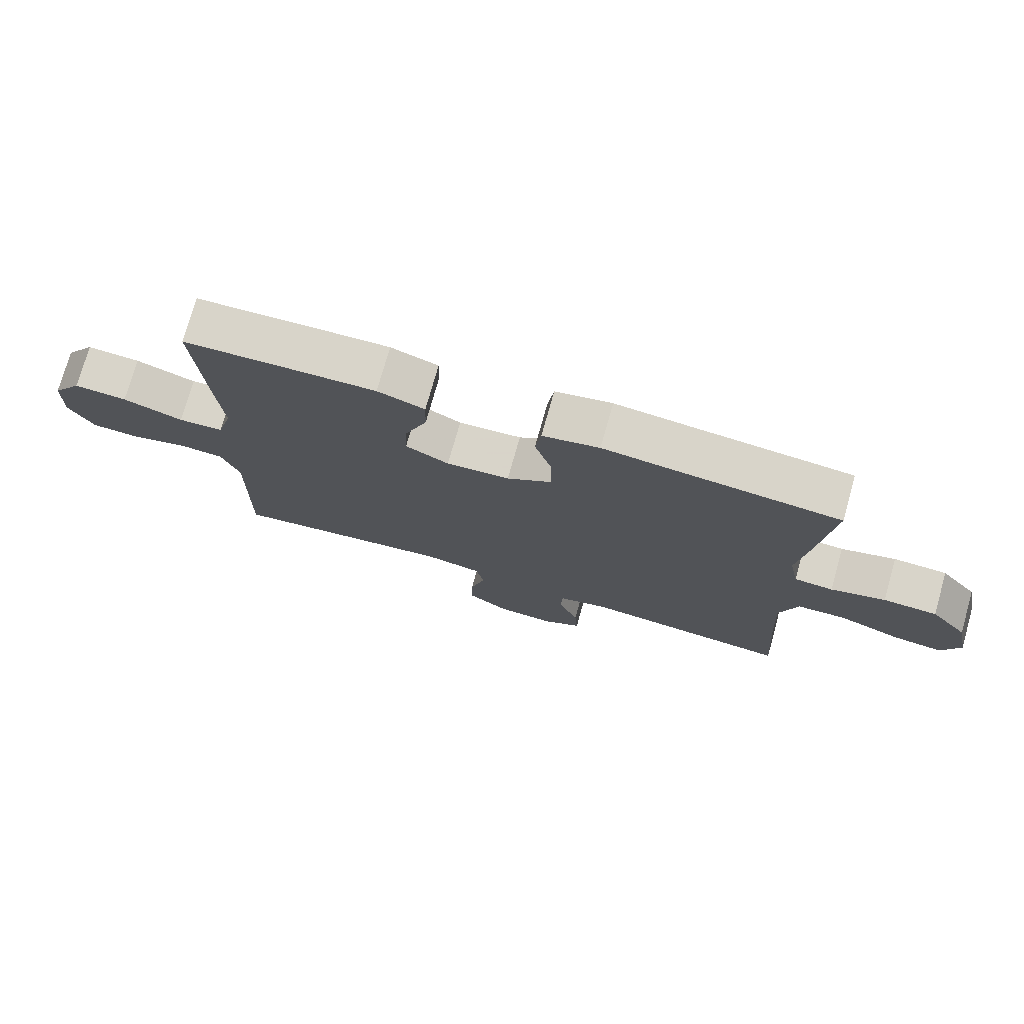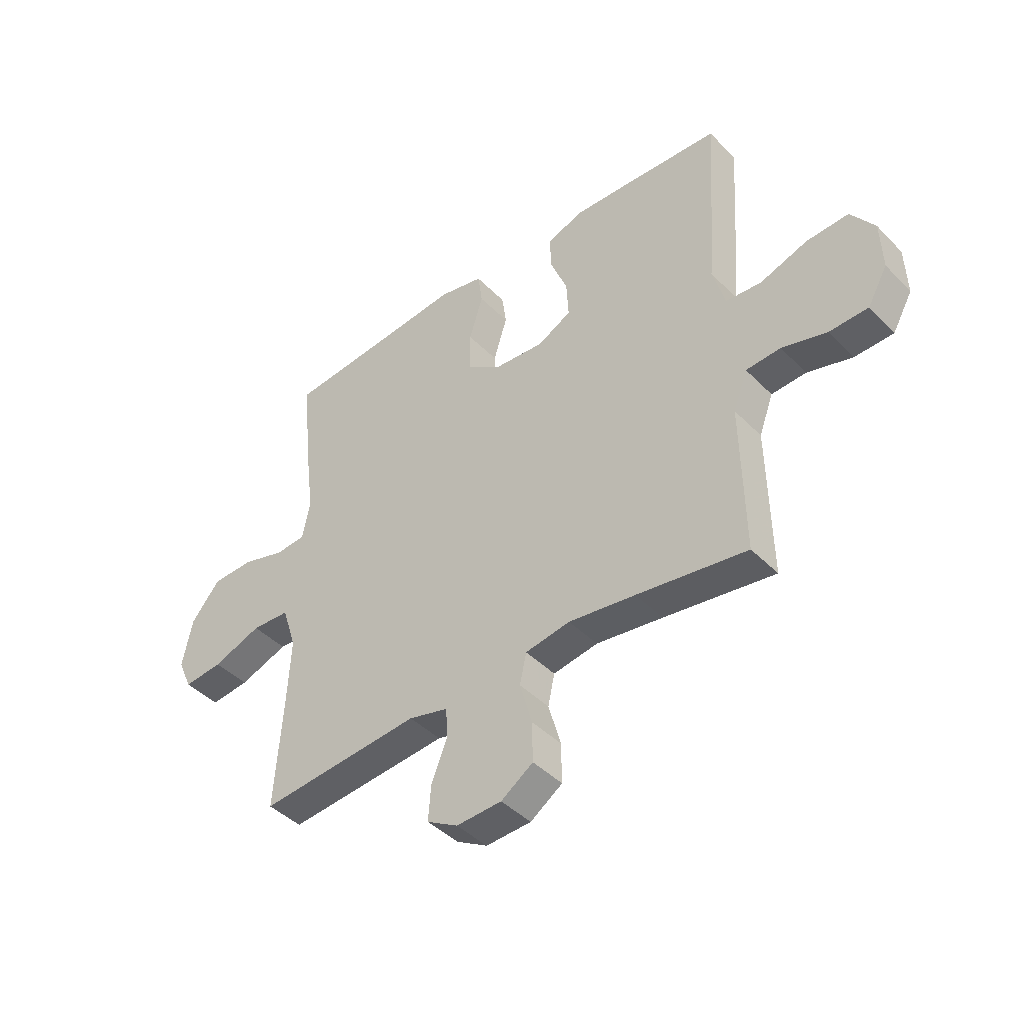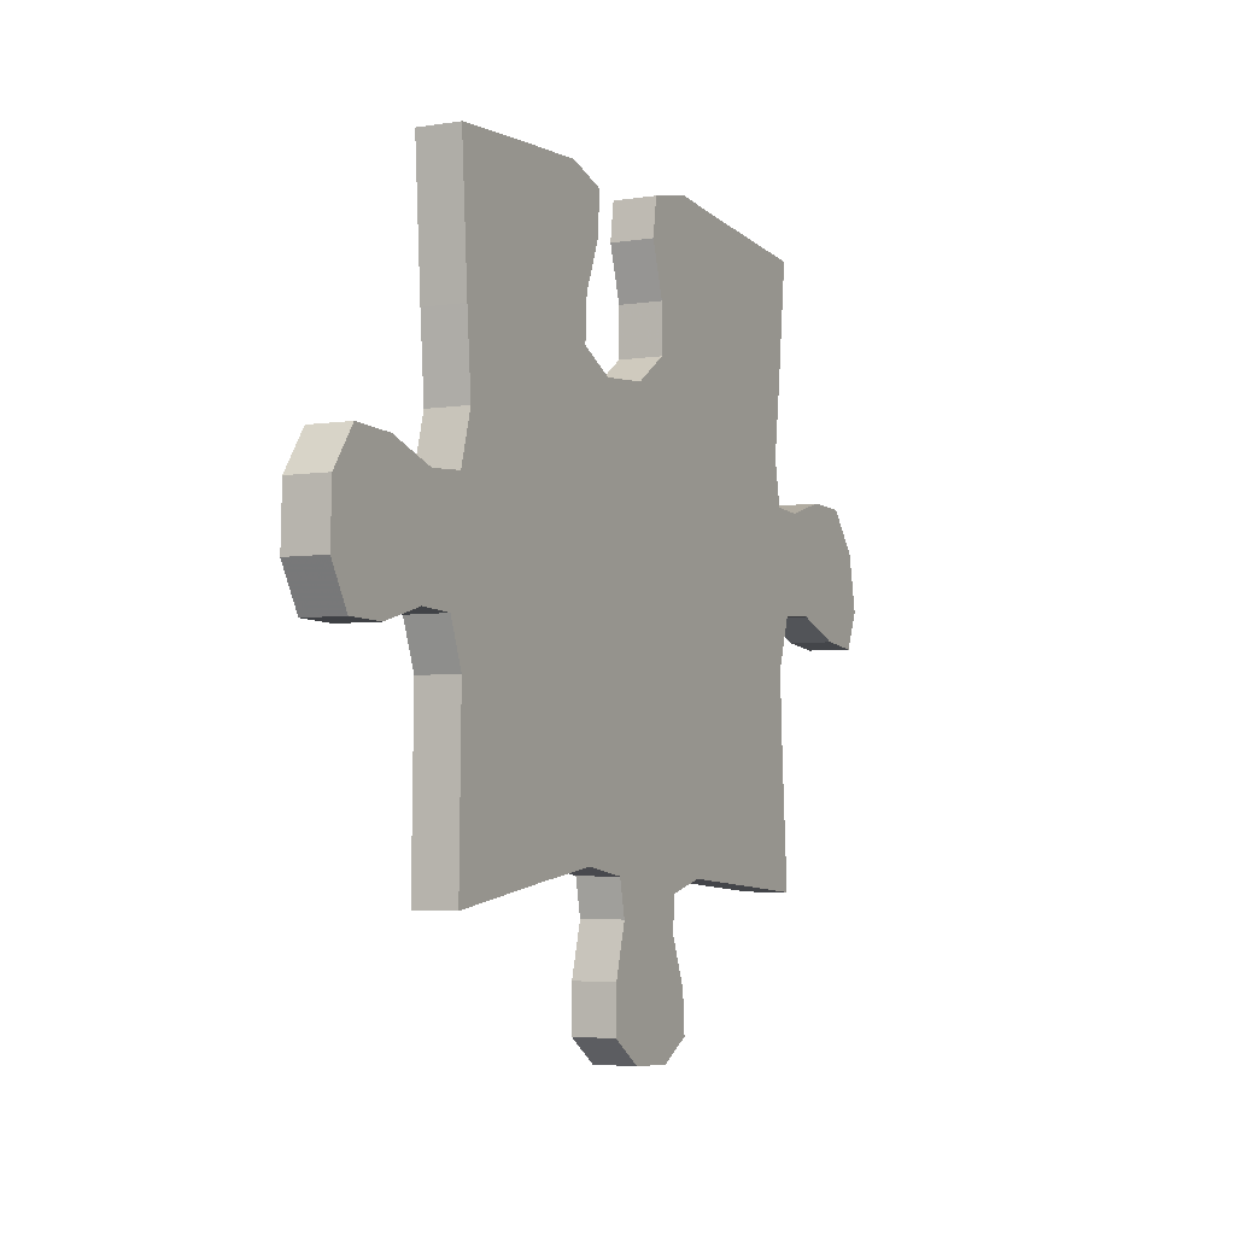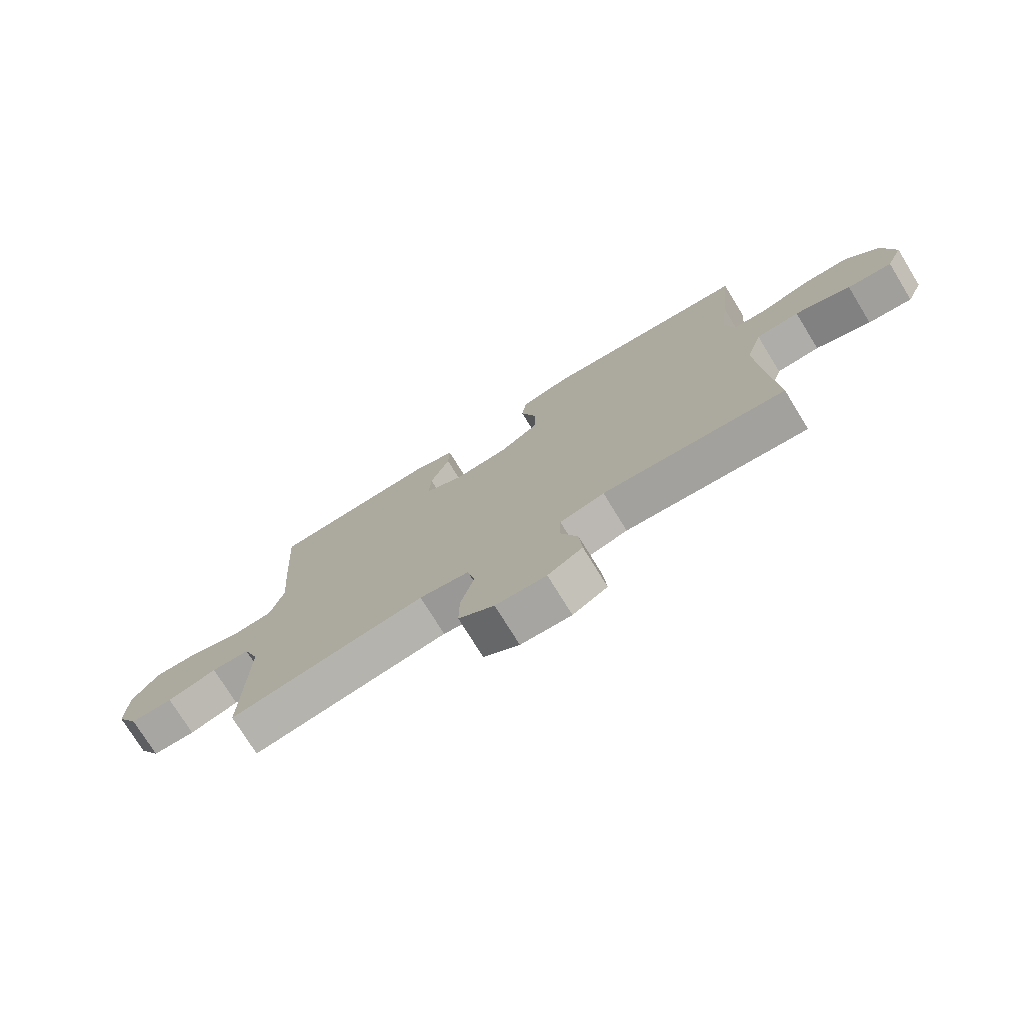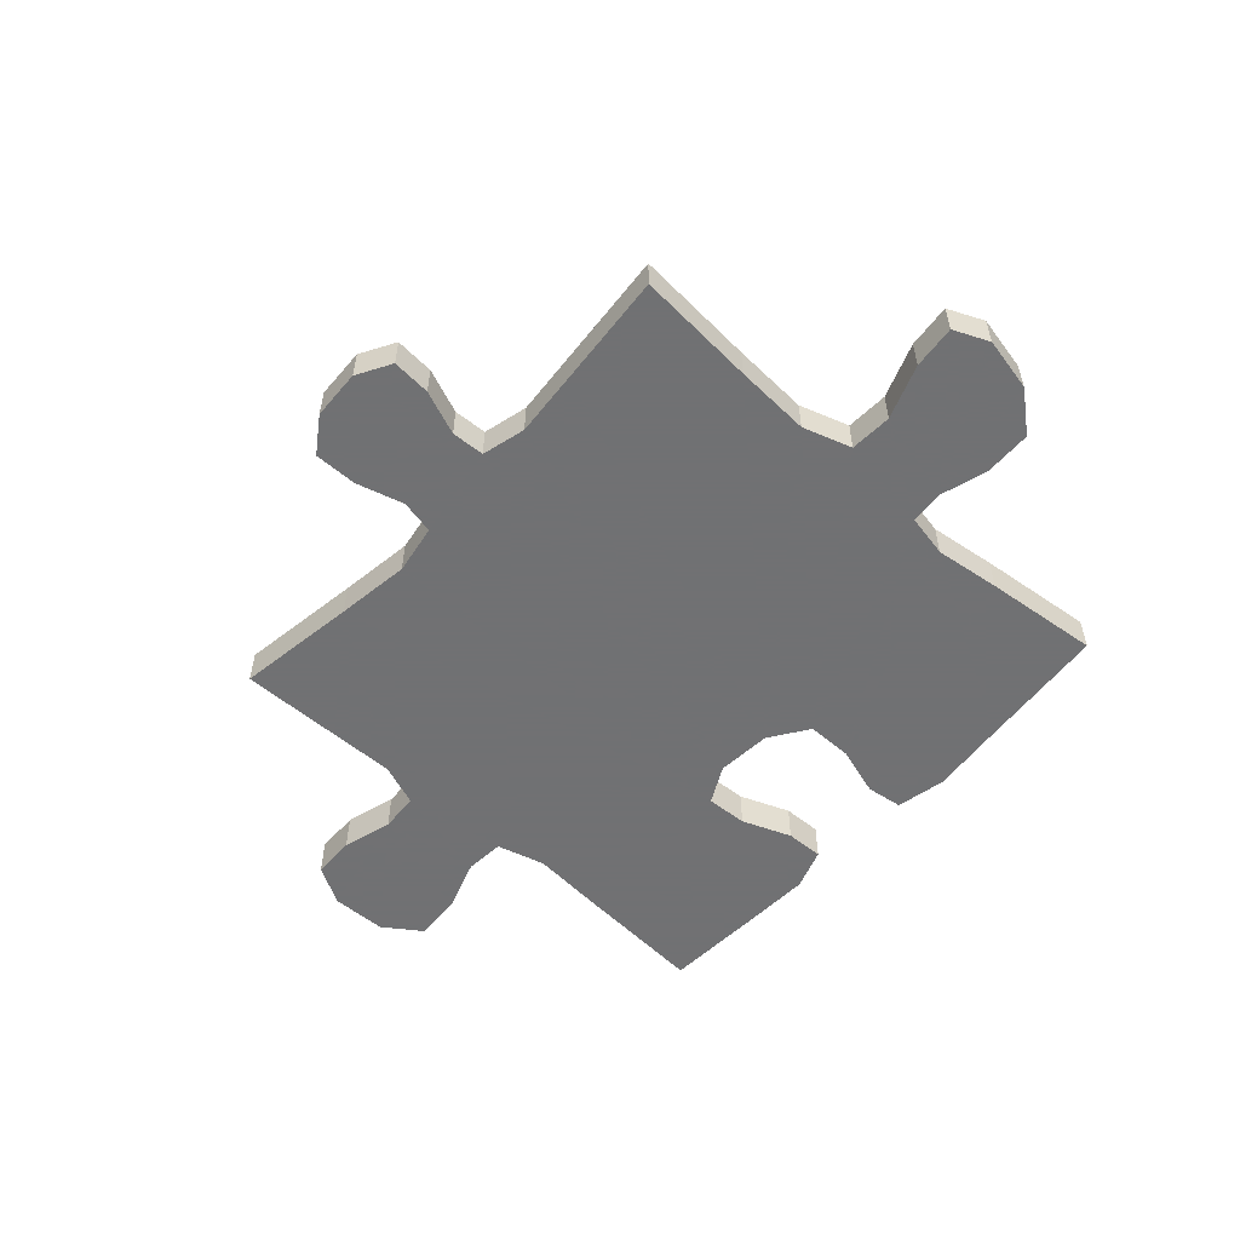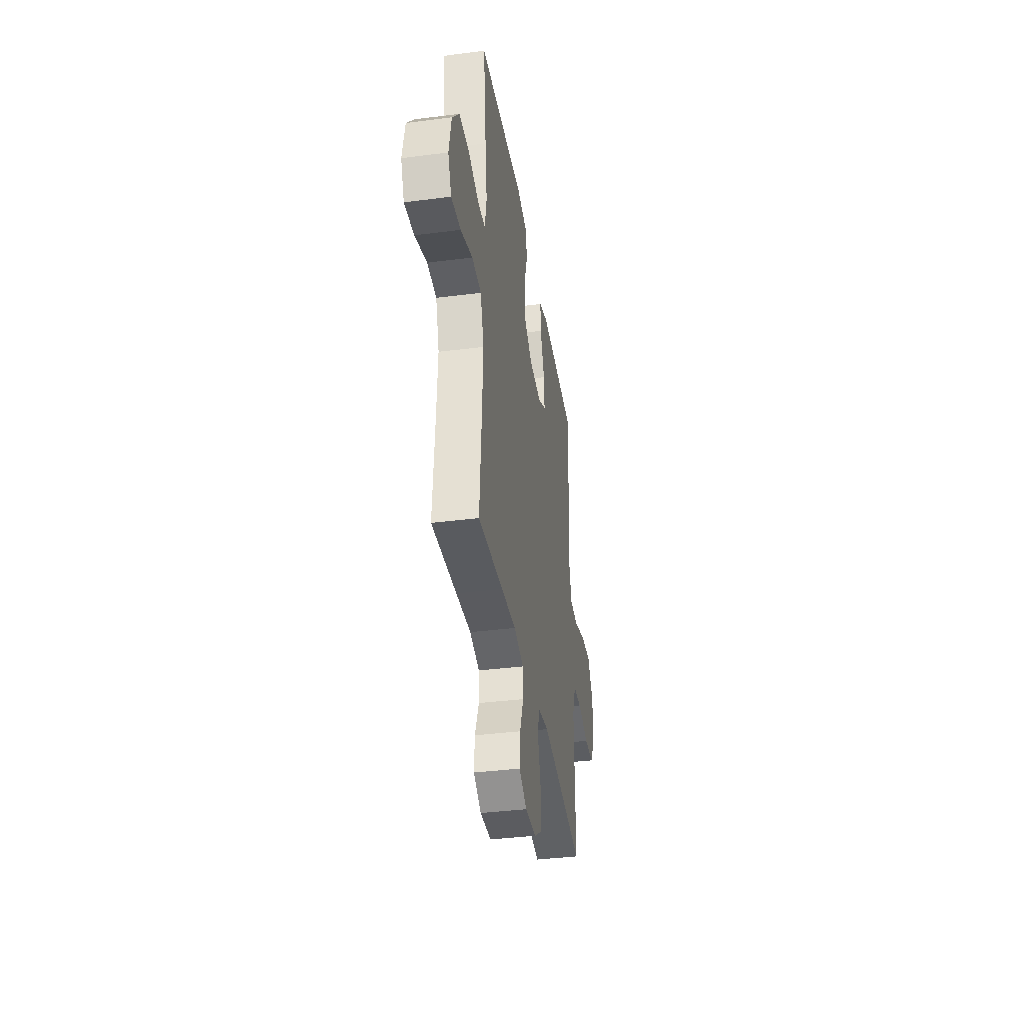
<metadata>
{"format":"obj","ext":"obj","renderer":"f3d","projection":"perspective","resolution":1024,"background":"white","views":[{"elev":75.2,"azim":-164.2,"up":"+Z"},{"elev":-43.1,"azim":40.3,"up":"+Z"},{"elev":-4.2,"azim":117.6,"up":"+Z"},{"elev":-75.3,"azim":-148.4,"up":"+Z"},{"elev":-55.3,"azim":-132.2,"up":"+Y"},{"elev":-37.6,"azim":-80.7,"up":"+Z"}]}
</metadata>
<code>
v -0.5 0.07 0.5
v -0.268 0.07 0.521
v -0.136 0.07 0.534
v -0.048 0.07 0.515
v -0.039 0.07 0.451
v -0.066 0.07 0.364
v -0.066 0.07 0.283
v 0.003 0.07 0.236
v 0.101 0.07 0.228
v 0.168 0.07 0.263
v 0.164 0.07 0.336
v 0.13 0.07 0.423
v 0.128 0.07 0.49
v 0.201 0.07 0.515
v 0.317 0.07 0.51
v 0.5 0.07 0.5
v 0.485 0.07 0.269
v 0.475 0.07 0.139
v 0.499 0.07 0.053
v 0.569 0.07 0.048
v 0.662 0.07 0.08
v 0.745 0.07 0.084
v 0.791 0.07 0.018
v 0.794 0.07 -0.079
v 0.755 0.07 -0.148
v 0.679 0.07 -0.15
v 0.591 0.07 -0.125
v 0.523 0.07 -0.129
v 0.495 0.07 -0.204
v 0.497 0.07 -0.32
v 0.5 0.07 -0.5
v 0.284 0.07 -0.468
v 0.153 0.07 -0.45
v 0.065 0.07 -0.465
v 0.052 0.07 -0.525
v 0.076 0.07 -0.61
v 0.077 0.07 -0.687
v 0.014 0.07 -0.73
v -0.075 0.07 -0.734
v -0.136 0.07 -0.699
v -0.131 0.07 -0.63
v -0.1 0.07 -0.552
v -0.103 0.07 -0.493
v -0.181 0.07 -0.473
v -0.3 0.07 -0.483
v -0.5 0.07 -0.5
v -0.485 0.07 -0.287
v -0.478 0.07 -0.153
v -0.506 0.07 -0.066
v -0.581 0.07 -0.062
v -0.677 0.07 -0.097
v -0.754 0.07 -0.105
v -0.782 0.07 -0.042
v -0.762 0.07 0.054
v -0.705 0.07 0.123
v -0.622 0.07 0.125
v -0.538 0.07 0.1
v -0.478 0.07 0.104
v -0.463 0.07 0.18
v -0.478 0.07 0.296
v -0.5 0 0.5
v -0.268 0 0.521
v -0.136 0 0.534
v -0.048 0 0.515
v -0.039 0 0.451
v -0.066 0 0.364
v -0.066 0 0.283
v 0.003 0 0.236
v 0.101 0 0.228
v 0.168 0 0.263
v 0.164 0 0.336
v 0.13 0 0.423
v 0.128 0 0.49
v 0.201 0 0.515
v 0.317 0 0.51
v 0.5 0 0.5
v 0.485 0 0.269
v 0.475 0 0.139
v 0.499 0 0.053
v 0.569 0 0.048
v 0.662 0 0.08
v 0.745 0 0.084
v 0.791 0 0.018
v 0.794 0 -0.079
v 0.755 0 -0.148
v 0.679 0 -0.15
v 0.591 0 -0.125
v 0.523 0 -0.129
v 0.495 0 -0.204
v 0.497 0 -0.32
v 0.5 0 -0.5
v 0.284 0 -0.468
v 0.153 0 -0.45
v 0.065 0 -0.465
v 0.052 0 -0.525
v 0.076 0 -0.61
v 0.077 0 -0.687
v 0.014 0 -0.73
v -0.075 0 -0.734
v -0.136 0 -0.699
v -0.131 0 -0.63
v -0.1 0 -0.552
v -0.103 0 -0.493
v -0.181 0 -0.473
v -0.3 0 -0.483
v -0.5 0 -0.5
v -0.485 0 -0.287
v -0.478 0 -0.153
v -0.506 0 -0.066
v -0.581 0 -0.062
v -0.677 0 -0.097
v -0.754 0 -0.105
v -0.782 0 -0.042
v -0.762 0 0.054
v -0.705 0 0.123
v -0.622 0 0.125
v -0.538 0 0.1
v -0.478 0 0.104
v -0.463 0 0.18
v -0.478 0 0.296
f 59 60 1 2
f 4 5 6
f 3 4 6
f 2 3 6
f 59 2 6
f 58 59 6
f 55 56 57
f 54 55 57
f 53 54 57
f 52 53 57
f 51 52 57
f 50 51 57
f 49 50 57 58
f 58 6 7
f 49 58 7
f 48 49 7
f 45 46 47
f 48 7 8
f 47 48 8
f 45 47 8
f 44 45 8
f 40 41 42
f 39 40 42
f 38 39 42
f 37 38 42
f 36 37 42
f 35 36 42
f 34 35 42 43
f 44 8 9
f 43 44 9
f 34 43 9
f 33 34 9
f 29 30 31 32
f 33 9 10
f 32 33 10
f 29 32 10
f 28 29 10
f 25 26 27
f 24 25 27
f 23 24 27
f 22 23 27
f 21 22 27
f 20 21 27
f 19 20 27 28
f 16 17 18
f 15 16 18
f 14 15 18
f 13 14 18
f 12 13 18
f 11 12 18
f 18 19 28
f 11 18 28
f 10 11 28
f 62 61 120 119
f 66 65 64
f 66 64 63
f 66 63 62
f 66 62 119
f 66 119 118
f 117 116 115
f 117 115 114
f 117 114 113
f 117 113 112
f 117 112 111
f 117 111 110
f 118 117 110 109
f 67 66 118
f 67 118 109
f 67 109 108
f 107 106 105
f 68 67 108
f 68 108 107
f 68 107 105
f 68 105 104
f 102 101 100
f 102 100 99
f 102 99 98
f 102 98 97
f 102 97 96
f 102 96 95
f 103 102 95 94
f 69 68 104
f 69 104 103
f 69 103 94
f 69 94 93
f 92 91 90 89
f 70 69 93
f 70 93 92
f 70 92 89
f 70 89 88
f 87 86 85
f 87 85 84
f 87 84 83
f 87 83 82
f 87 82 81
f 87 81 80
f 88 87 80 79
f 78 77 76
f 78 76 75
f 78 75 74
f 78 74 73
f 78 73 72
f 78 72 71
f 88 79 78
f 88 78 71
f 88 71 70
f 1 61 62 2
f 2 62 63 3
f 3 63 64 4
f 4 64 65 5
f 5 65 66 6
f 6 66 67 7
f 7 67 68 8
f 8 68 69 9
f 9 69 70 10
f 10 70 71 11
f 11 71 72 12
f 12 72 73 13
f 13 73 74 14
f 14 74 75 15
f 15 75 76 16
f 16 76 77 17
f 17 77 78 18
f 18 78 79 19
f 19 79 80 20
f 20 80 81 21
f 21 81 82 22
f 22 82 83 23
f 23 83 84 24
f 24 84 85 25
f 25 85 86 26
f 26 86 87 27
f 27 87 88 28
f 28 88 89 29
f 29 89 90 30
f 30 90 91 31
f 31 91 92 32
f 32 92 93 33
f 33 93 94 34
f 34 94 95 35
f 35 95 96 36
f 36 96 97 37
f 37 97 98 38
f 38 98 99 39
f 39 99 100 40
f 40 100 101 41
f 41 101 102 42
f 42 102 103 43
f 43 103 104 44
f 44 104 105 45
f 45 105 106 46
f 46 106 107 47
f 47 107 108 48
f 48 108 109 49
f 49 109 110 50
f 50 110 111 51
f 51 111 112 52
f 52 112 113 53
f 53 113 114 54
f 54 114 115 55
f 55 115 116 56
f 56 116 117 57
f 57 117 118 58
f 58 118 119 59
f 59 119 120 60
f 60 120 61 1

</code>
